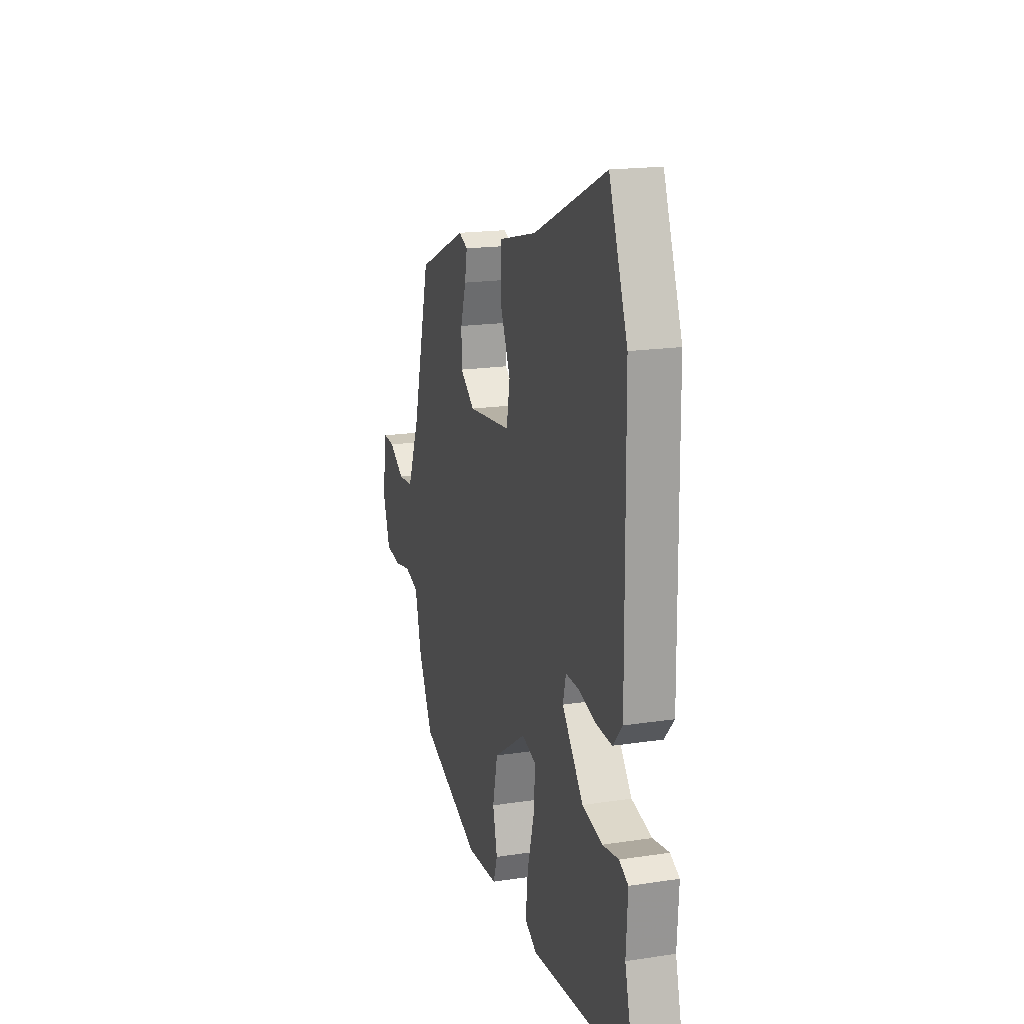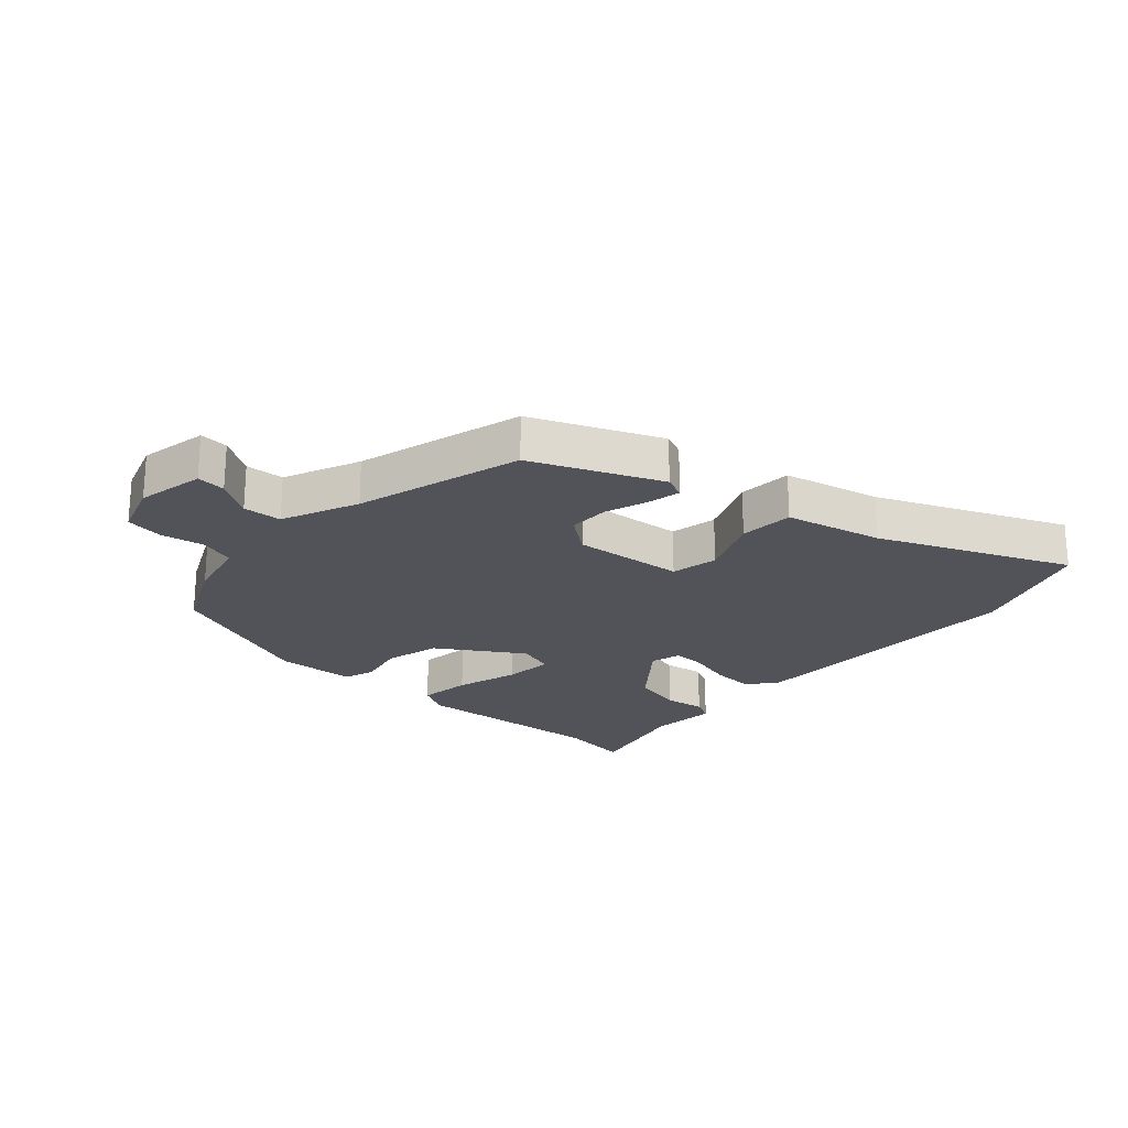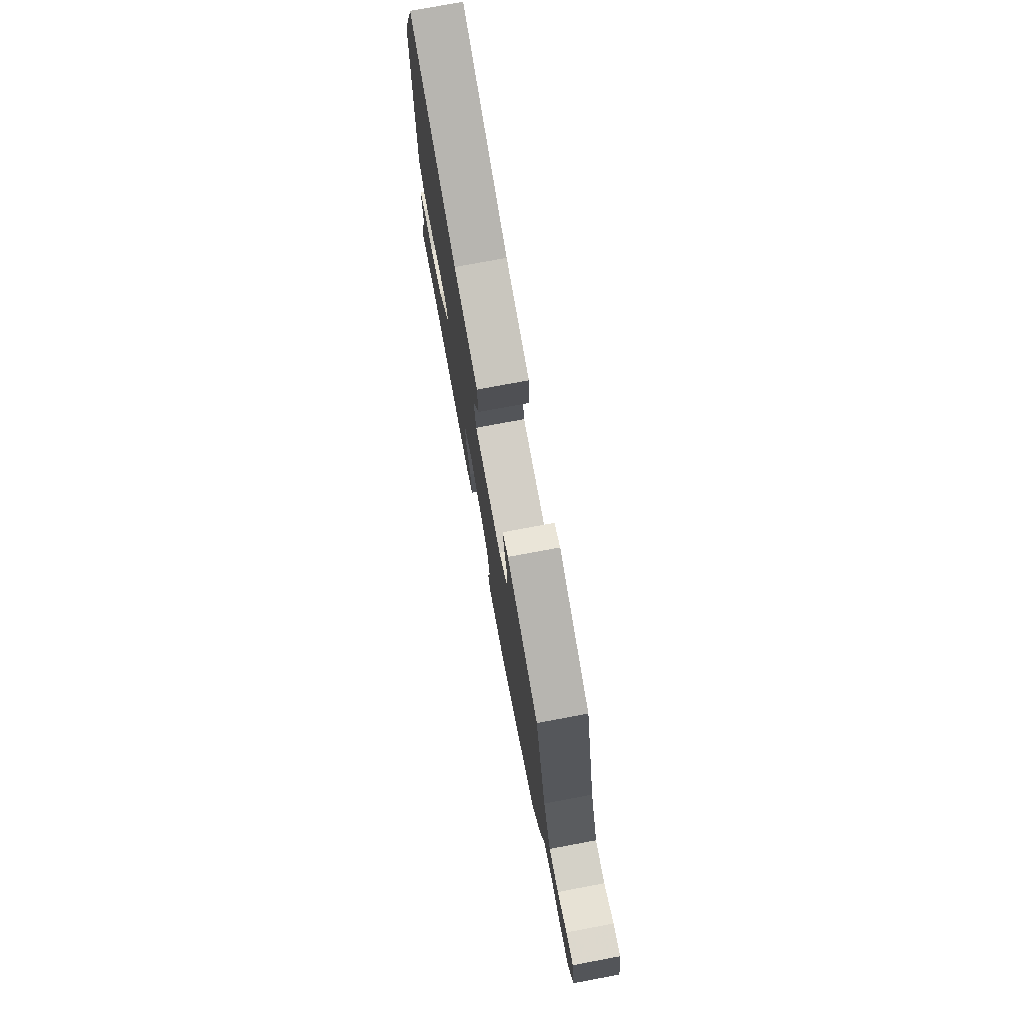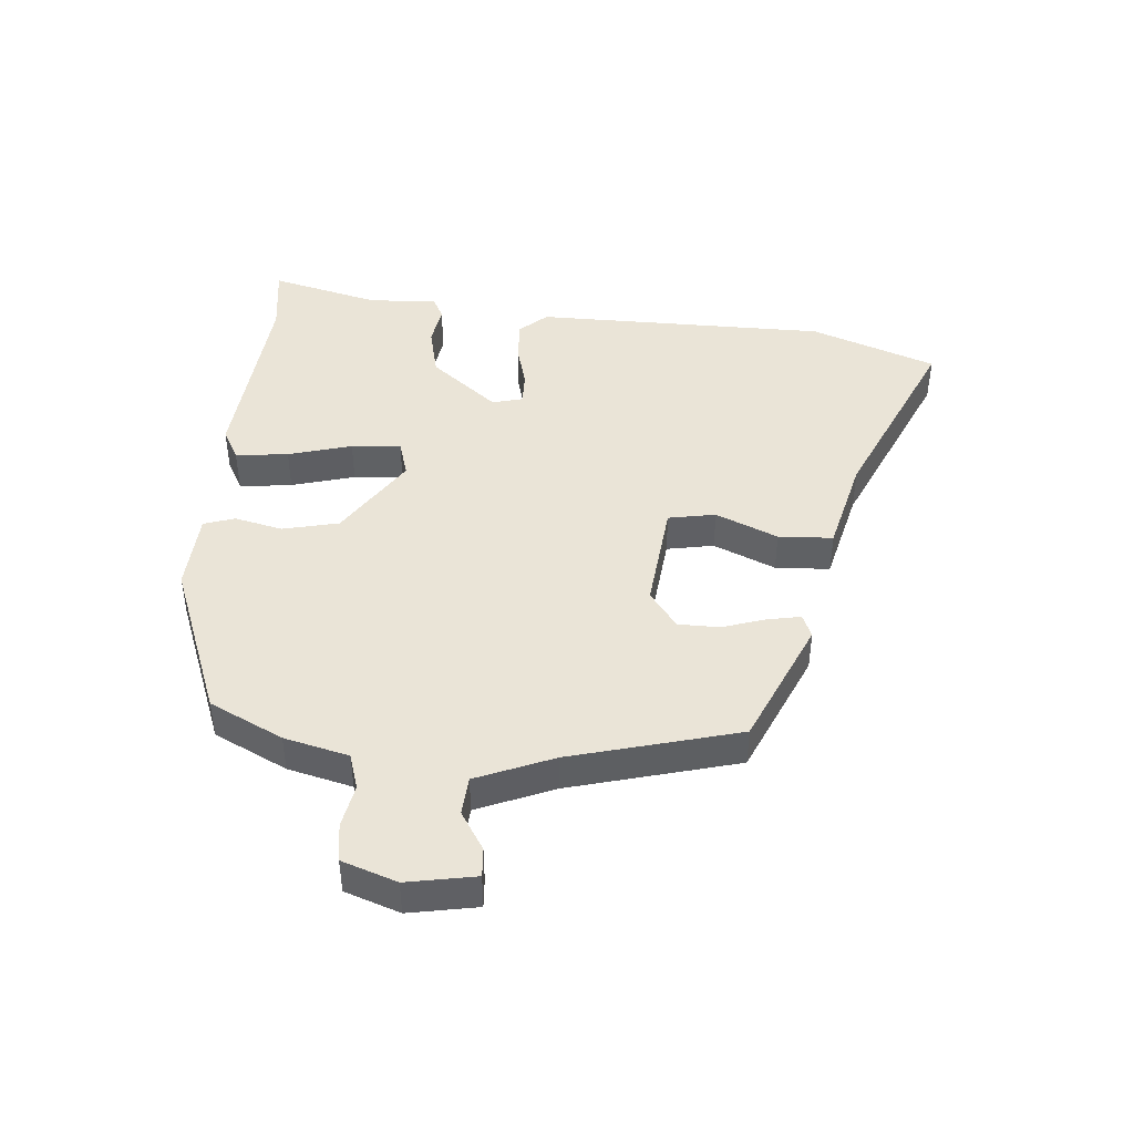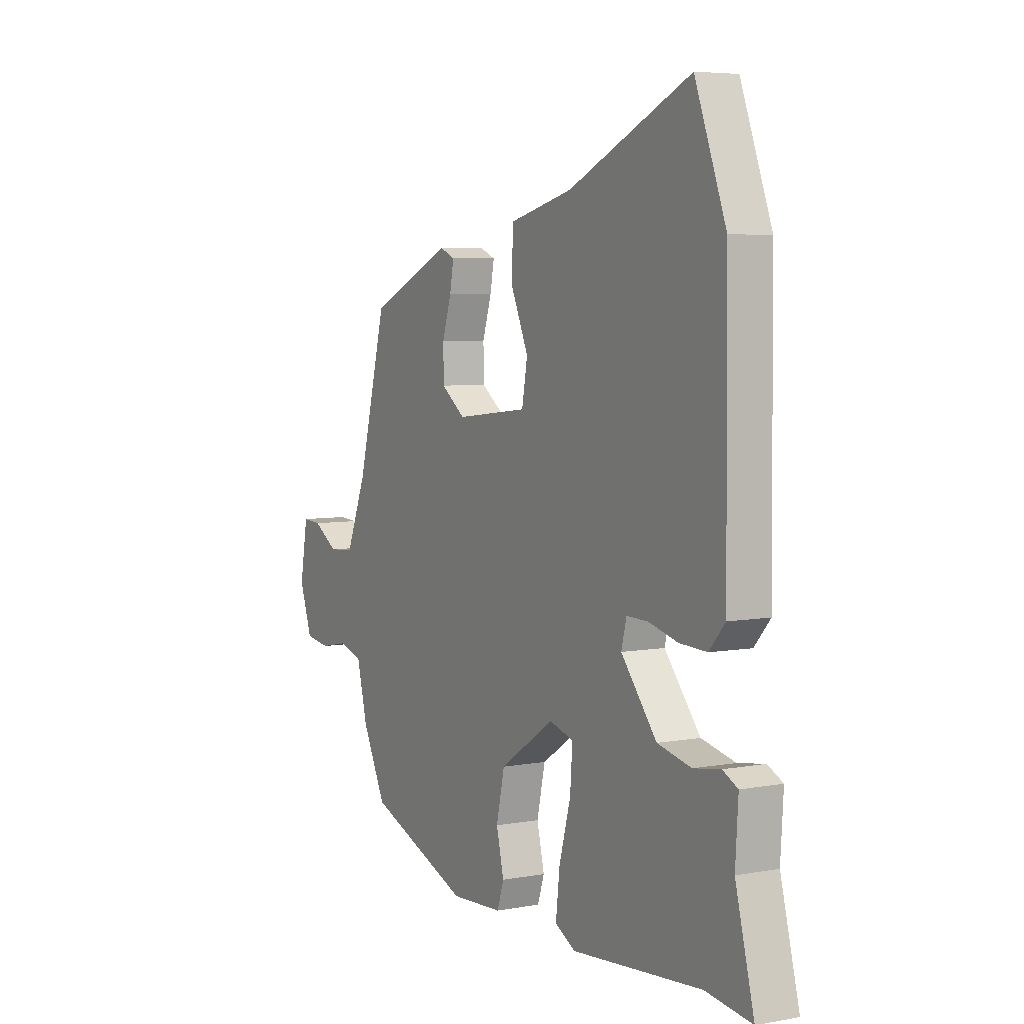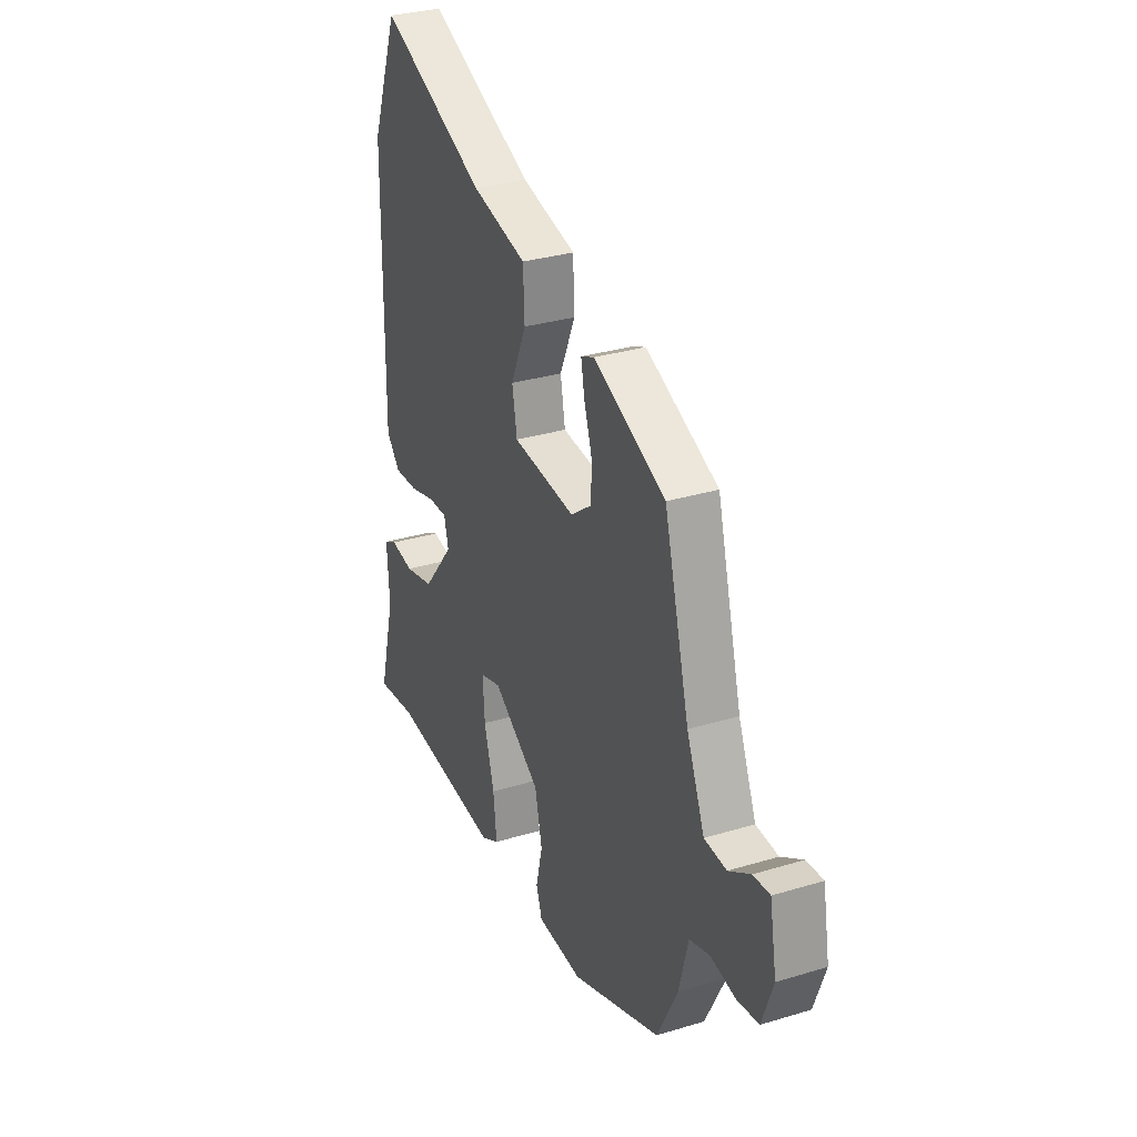
<metadata>
{"format":"obj","ext":"obj","renderer":"f3d","projection":"perspective","resolution":1024,"background":"white","views":[{"elev":18.3,"azim":73.6,"up":"+Z"},{"elev":-22.6,"azim":-43.1,"up":"+Y"},{"elev":75.7,"azim":-100.6,"up":"+Z"},{"elev":43.8,"azim":-85.5,"up":"+Y"},{"elev":5.5,"azim":60.7,"up":"+Z"},{"elev":30.8,"azim":-113.5,"up":"+Z"}]}
</metadata>
<code>
v -0.476 0.07 -0.43
v -0.536 0.07 -0.31
v -0.563 0.07 -0.204
v -0.622 0.07 -0.186
v -0.694 0.07 -0.2
v -0.757 0.07 -0.191
v -0.789 0.07 -0.101
v -0.769 0.07 0.012
v -0.721 0.07 0.009
v -0.658 0.07 -0.03
v -0.594 0.07 -0.025
v -0.542 0.07 0.102
v -0.469 0.07 0.379
v -0.26 0.07 0.472
v -0.222 0.07 0.456
v -0.232 0.07 0.402
v -0.255 0.07 0.33
v -0.254 0.07 0.262
v -0.193 0.07 0.217
v -0.01 0.07 0.237
v 0.004 0.07 0.315
v -0.041 0.07 0.417
v -0.037 0.07 0.507
v 0.123 0.07 0.547
v 0.43 0.07 0.685
v 0.508 0.07 0.479
v 0.513 0.07 -0.007
v 0.473 0.07 -0.052
v 0.404 0.07 -0.049
v 0.33 0.07 -0.03
v 0.276 0.07 -0.029
v 0.263 0.07 -0.08
v 0.353 0.07 -0.19
v 0.438 0.07 -0.209
v 0.506 0.07 -0.198
v 0.544 0.07 -0.217
v 0.537 0.07 -0.329
v 0.584 0.07 -0.511
v 0.468 0.07 -0.496
v 0.141 0.07 -0.526
v 0.089 0.07 -0.498
v 0.099 0.07 -0.411
v 0.128 0.07 -0.306
v 0.134 0.07 -0.224
v 0.073 0.07 -0.206
v -0.065 0.07 -0.297
v -0.086 0.07 -0.39
v -0.067 0.07 -0.469
v -0.084 0.07 -0.52
v -0.216 0.07 -0.528
v -0.476 0 -0.43
v -0.536 0 -0.31
v -0.563 0 -0.204
v -0.622 0 -0.186
v -0.694 0 -0.2
v -0.757 0 -0.191
v -0.789 0 -0.101
v -0.769 0 0.012
v -0.721 0 0.009
v -0.658 0 -0.03
v -0.594 0 -0.025
v -0.542 0 0.102
v -0.469 0 0.379
v -0.26 0 0.472
v -0.222 0 0.456
v -0.232 0 0.402
v -0.255 0 0.33
v -0.254 0 0.262
v -0.193 0 0.217
v -0.01 0 0.237
v 0.004 0 0.315
v -0.041 0 0.417
v -0.037 0 0.507
v 0.123 0 0.547
v 0.43 0 0.685
v 0.508 0 0.479
v 0.513 0 -0.007
v 0.473 0 -0.052
v 0.404 0 -0.049
v 0.33 0 -0.03
v 0.276 0 -0.029
v 0.263 0 -0.08
v 0.353 0 -0.19
v 0.438 0 -0.209
v 0.506 0 -0.198
v 0.544 0 -0.217
v 0.537 0 -0.329
v 0.584 0 -0.511
v 0.468 0 -0.496
v 0.141 0 -0.526
v 0.089 0 -0.498
v 0.099 0 -0.411
v 0.128 0 -0.306
v 0.134 0 -0.224
v 0.073 0 -0.206
v -0.065 0 -0.297
v -0.086 0 -0.39
v -0.067 0 -0.469
v -0.084 0 -0.52
v -0.216 0 -0.528
f 47 48 49 50
f 46 47 50 1
f 45 46 1 2
f 40 41 42 43
f 39 40 43 44
f 37 38 39 44
f 34 35 36 37
f 33 34 37 44
f 32 33 44 45
f 27 28 29 30
f 27 30 31
f 24 25 26 27
f 24 27 31
f 21 22 23 24
f 20 21 24 31
f 19 20 31 32
f 14 15 16 17
f 12 13 14 17
f 11 12 17 18
f 7 8 9 10
f 7 10 11
f 4 5 6 7
f 3 4 7 11
f 19 32 45 2
f 11 18 19
f 2 3 11 19
f 100 99 98 97
f 51 100 97 96
f 52 51 96 95
f 93 92 91 90
f 94 93 90 89
f 94 89 88 87
f 87 86 85 84
f 94 87 84 83
f 95 94 83 82
f 80 79 78 77
f 81 80 77
f 77 76 75 74
f 81 77 74
f 74 73 72 71
f 81 74 71 70
f 82 81 70 69
f 67 66 65 64
f 67 64 63 62
f 68 67 62 61
f 60 59 58 57
f 61 60 57
f 57 56 55 54
f 61 57 54 53
f 52 95 82 69
f 69 68 61
f 69 61 53 52
f 1 51 52 2
f 2 52 53 3
f 3 53 54 4
f 4 54 55 5
f 5 55 56 6
f 6 56 57 7
f 7 57 58 8
f 8 58 59 9
f 9 59 60 10
f 10 60 61 11
f 11 61 62 12
f 12 62 63 13
f 13 63 64 14
f 14 64 65 15
f 15 65 66 16
f 16 66 67 17
f 17 67 68 18
f 18 68 69 19
f 19 69 70 20
f 20 70 71 21
f 21 71 72 22
f 22 72 73 23
f 23 73 74 24
f 24 74 75 25
f 25 75 76 26
f 26 76 77 27
f 27 77 78 28
f 28 78 79 29
f 29 79 80 30
f 30 80 81 31
f 31 81 82 32
f 32 82 83 33
f 33 83 84 34
f 34 84 85 35
f 35 85 86 36
f 36 86 87 37
f 37 87 88 38
f 38 88 89 39
f 39 89 90 40
f 40 90 91 41
f 41 91 92 42
f 42 92 93 43
f 43 93 94 44
f 44 94 95 45
f 45 95 96 46
f 46 96 97 47
f 47 97 98 48
f 48 98 99 49
f 49 99 100 50
f 50 100 51 1

</code>
